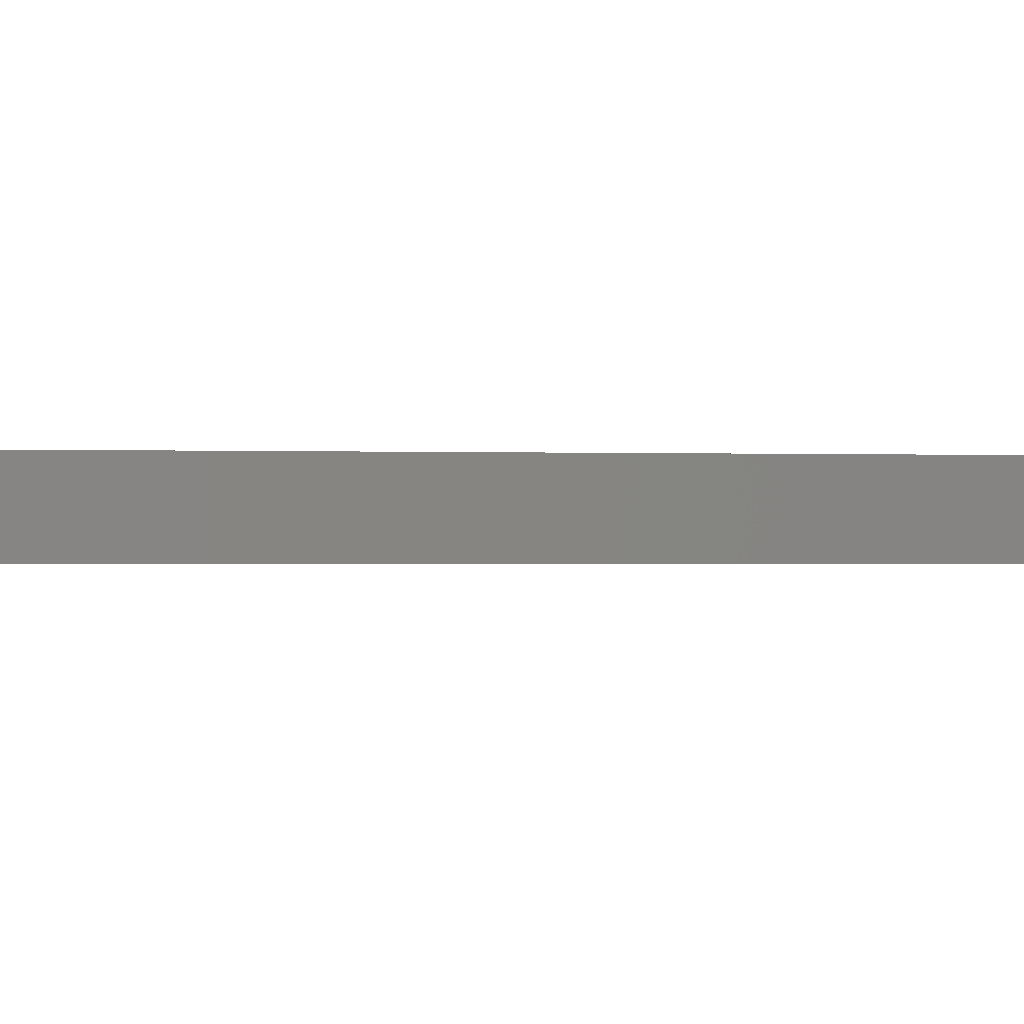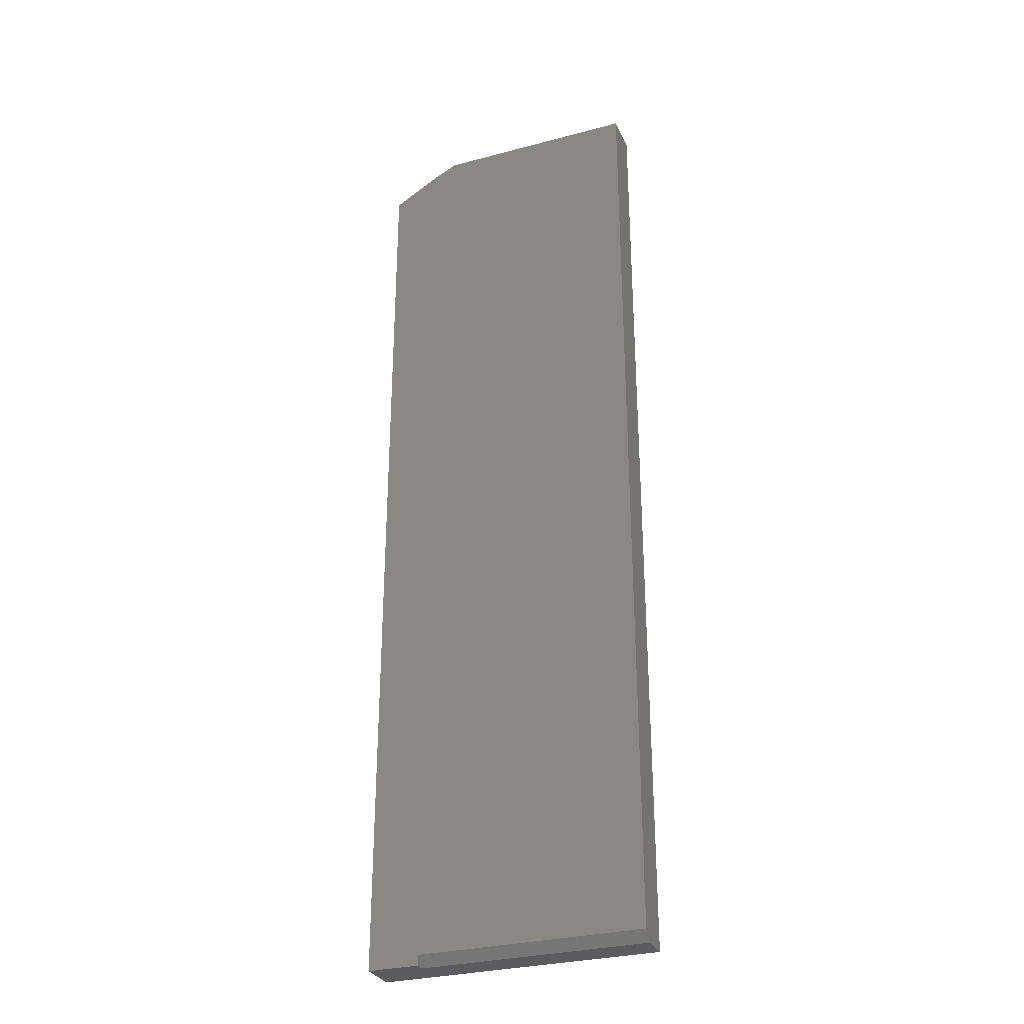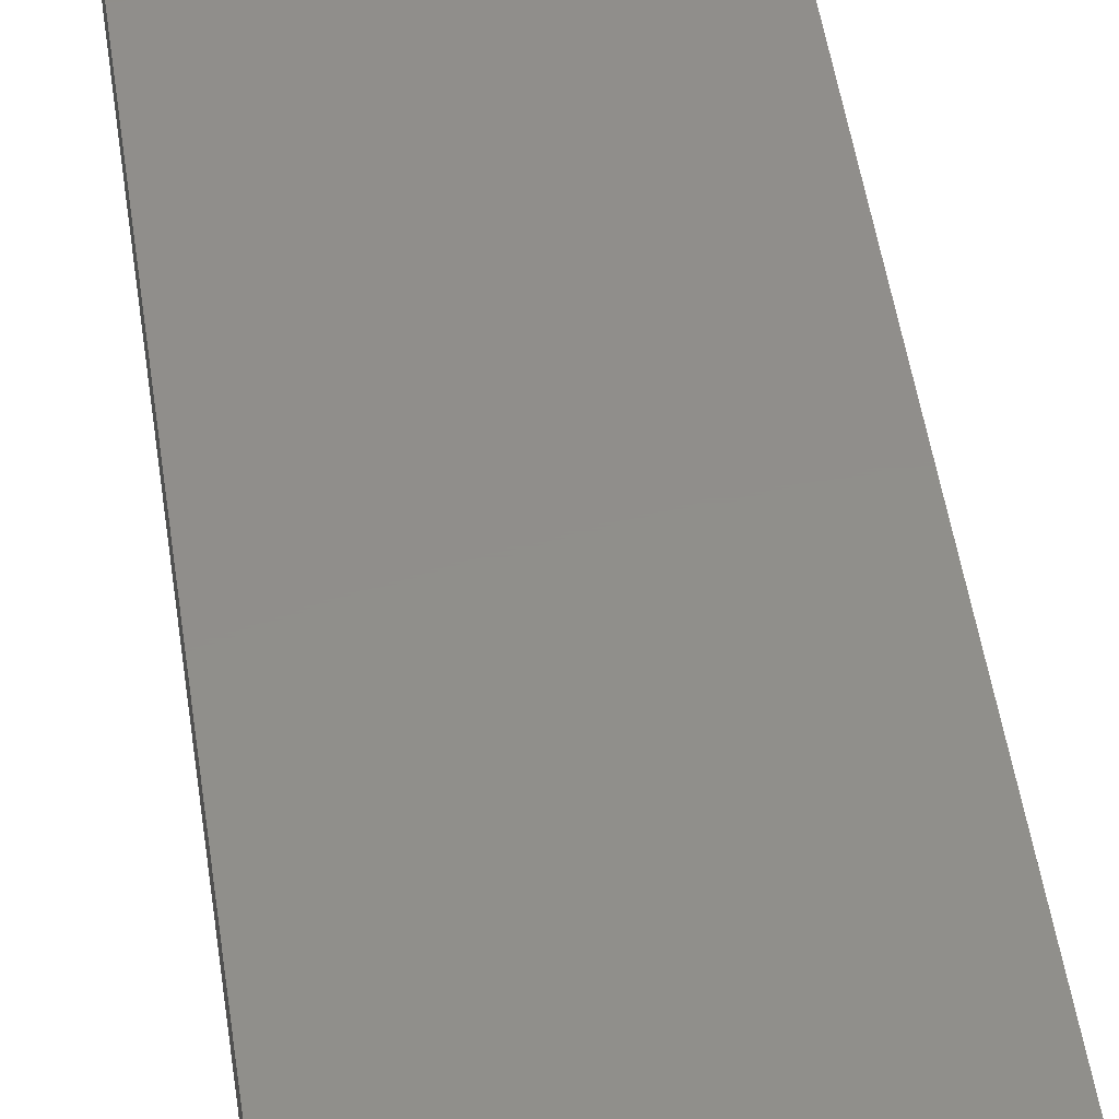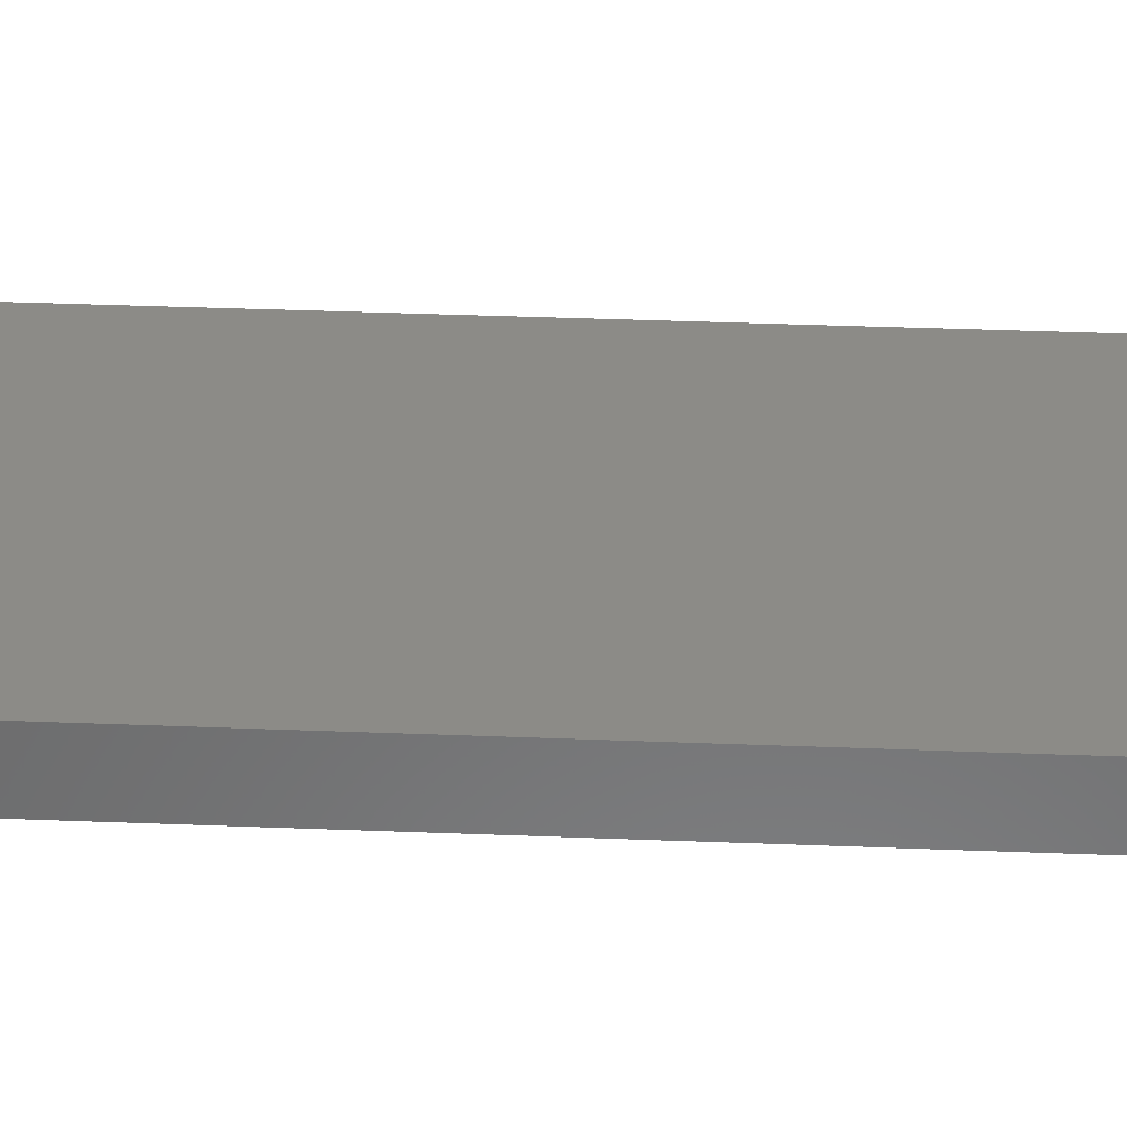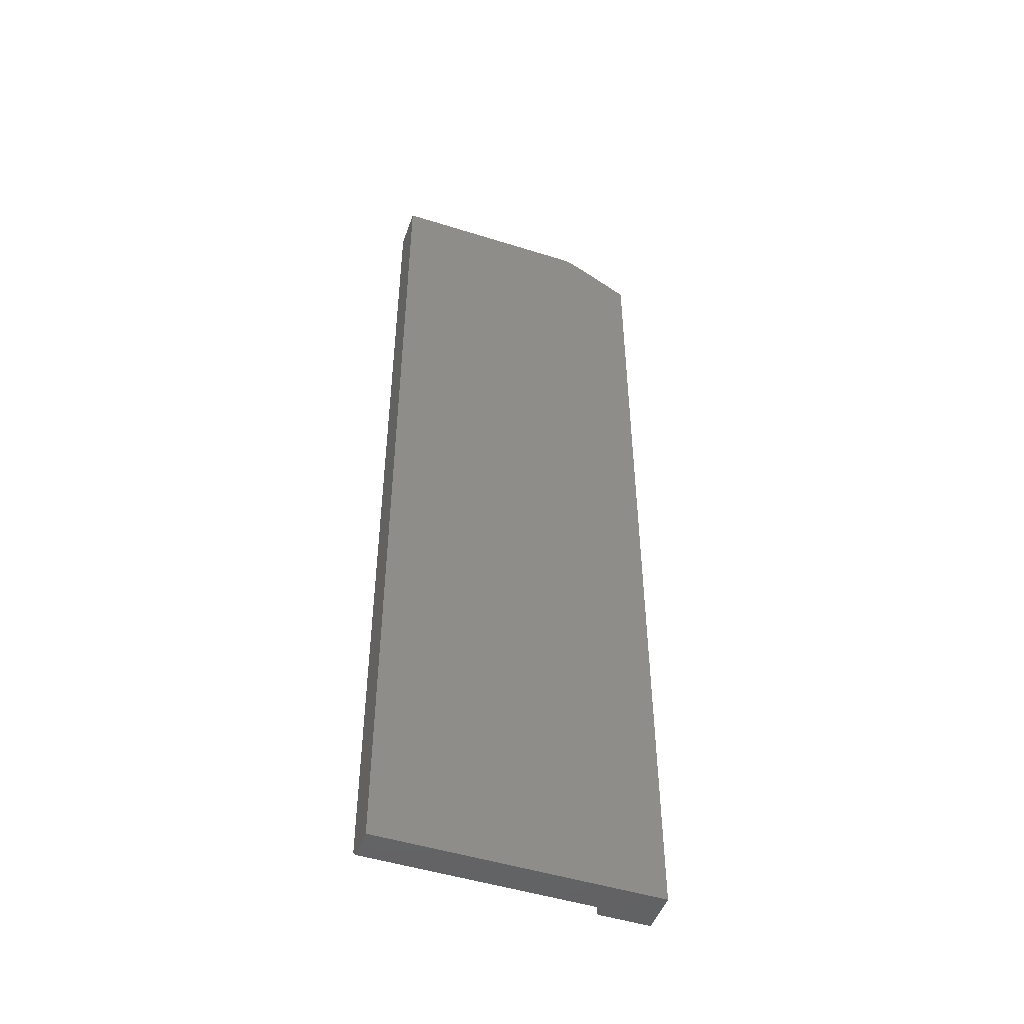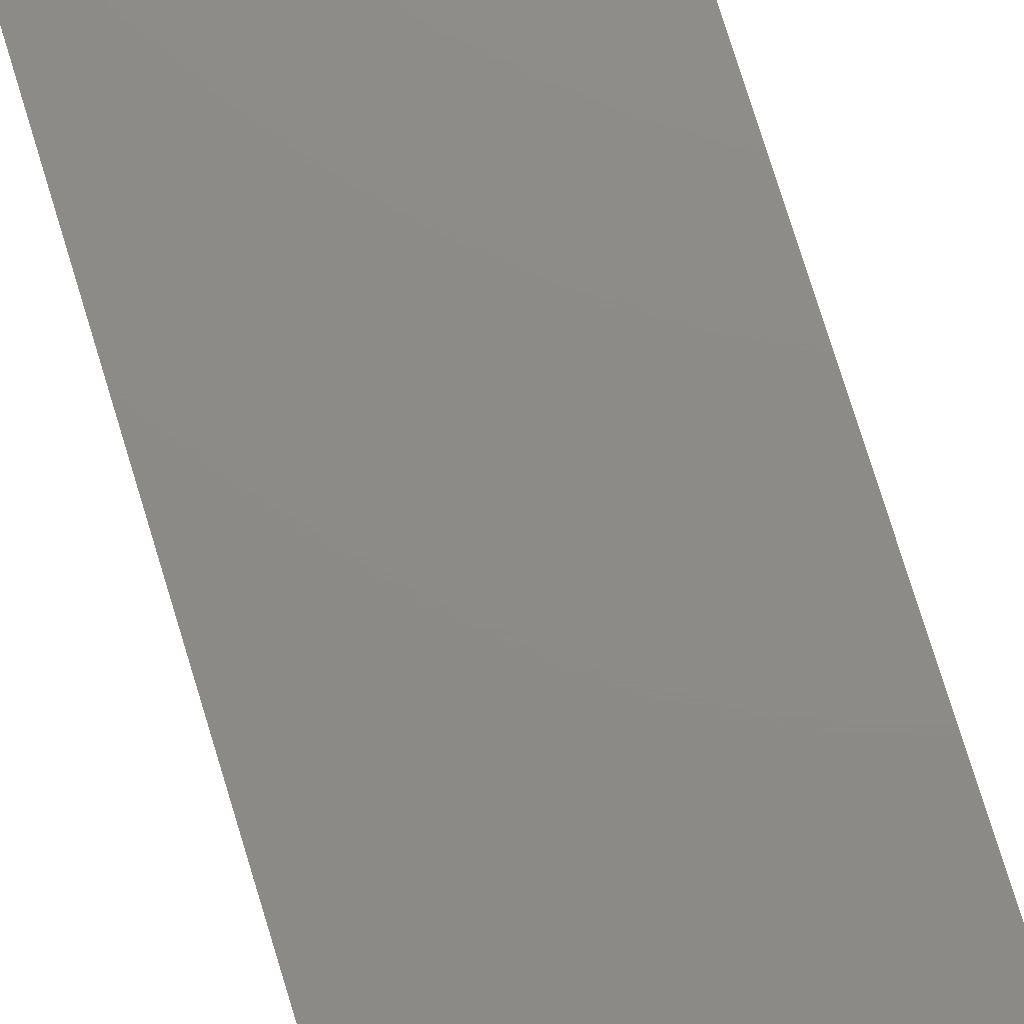
<metadata>
{"format":"stl","ext":"stl","renderer":"f3d","projection":"perspective","resolution":1024,"background":"white","views":[{"elev":-0.6,"azim":-103.5,"up":"+Z"},{"elev":-30.3,"azim":21.1,"up":"+Y"},{"elev":47.3,"azim":-7.9,"up":"+Z"},{"elev":33.1,"azim":-86.8,"up":"+Z"},{"elev":-48.8,"azim":160.7,"up":"+Y"},{"elev":76.3,"azim":163.0,"up":"+Z"}]}
</metadata>
<code>
# stl→obj: 16 verts, 28 faces
v 0.2206 0.75 0.1406
v 0.2206 0.75 0.1719
v 0.2206 0 0.1406
v 0.2206 0.007812 0.1719
v 0.2206 0 0.1641
v 0.04688 0.7422 0.1719
v 0.06266 0.75 0.1719
v 0.04688 0.007812 0.1719
v 0.007812 0 0.1719
v 0.04688 0 0.1719
v 0.007812 0.7188 0.1719
v 0.04688 0 0.1641
v 0.007812 0 0.1406
v 0.007812 0.7188 0.1406
v 0.04688 0.7422 0.1406
v 0.06266 0.75 0.1406
f 1 2 3
f 3 2 4
f 3 4 5
f 6 2 7
f 8 9 10
f 11 9 8
f 11 8 4
f 11 4 2
f 11 2 6
f 12 10 9
f 12 9 13
f 12 13 3
f 12 3 5
f 1 3 13
f 1 13 14
f 1 14 15
f 1 15 16
f 11 14 9
f 9 14 13
f 8 10 12
f 8 12 4
f 4 12 5
f 16 15 7
f 7 15 6
f 6 15 11
f 11 15 14
f 2 1 7
f 7 1 16

</code>
